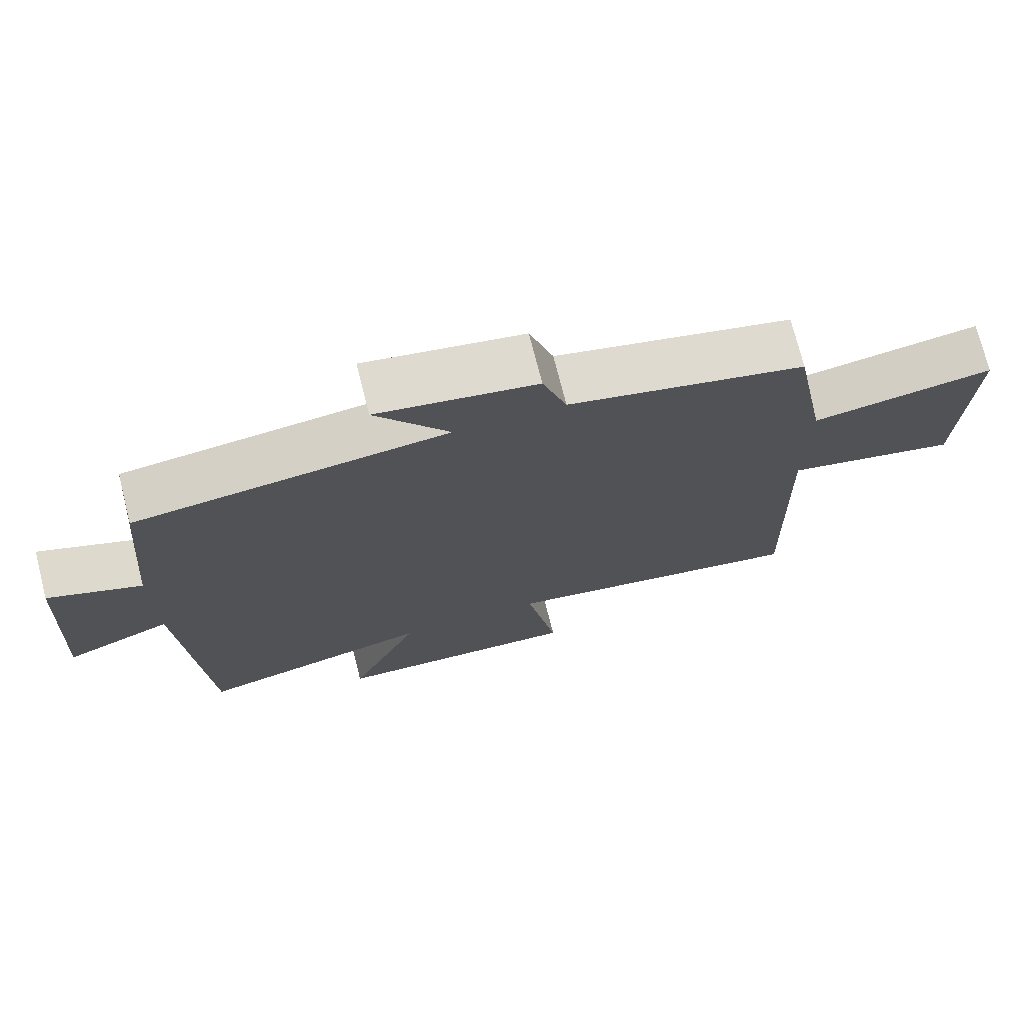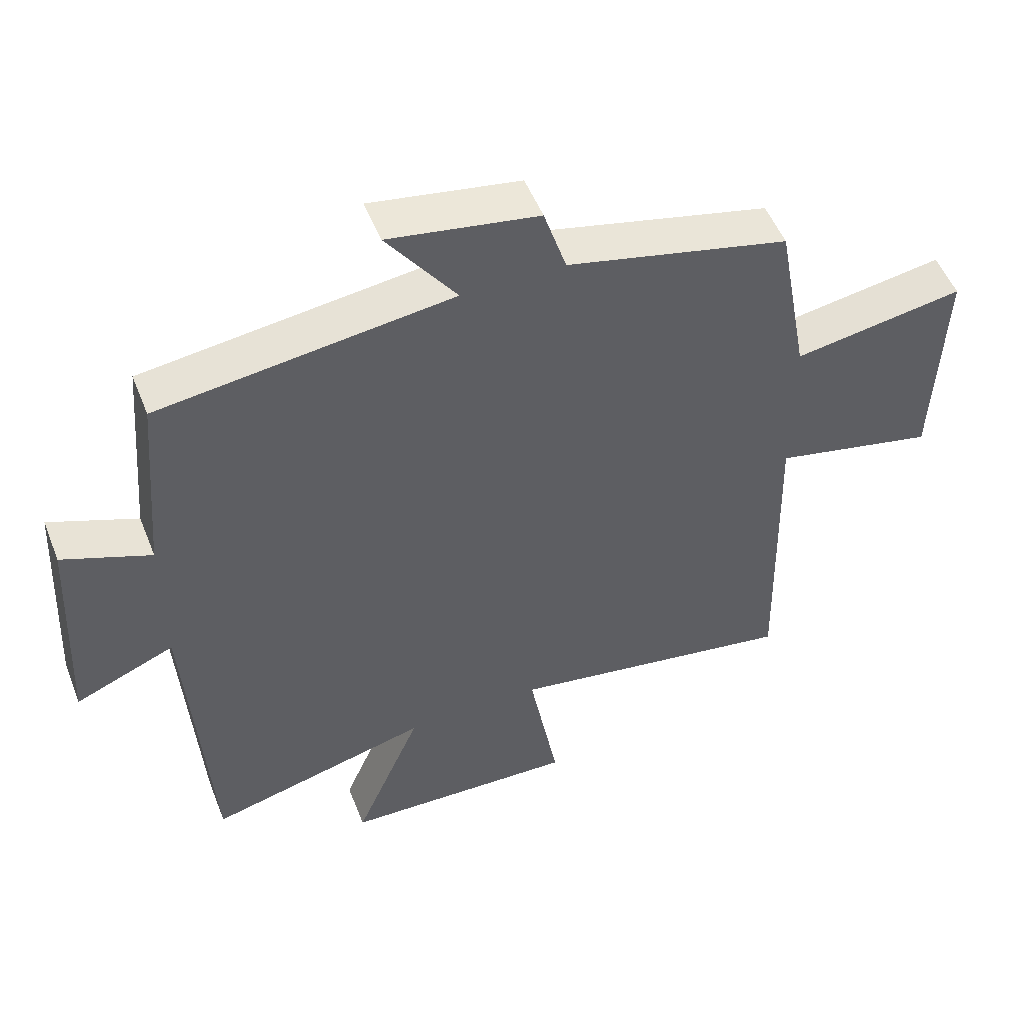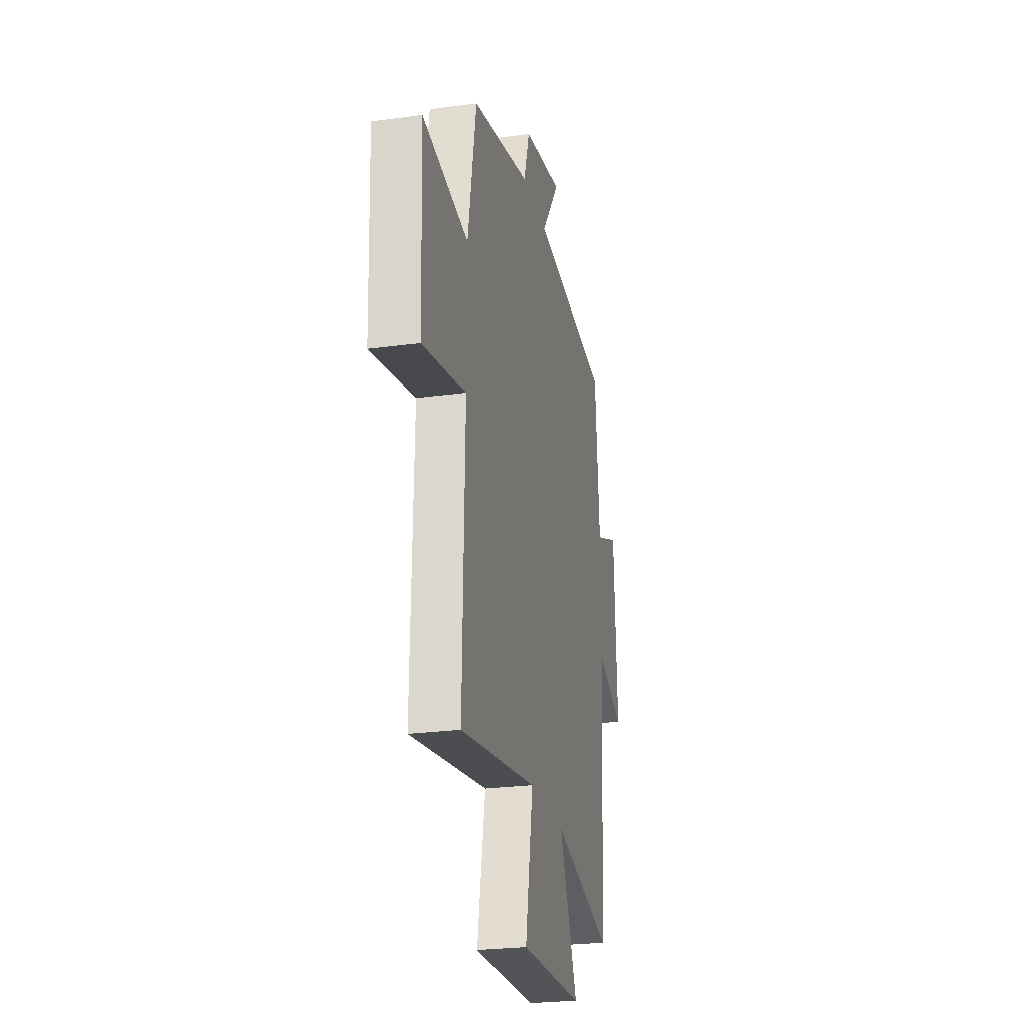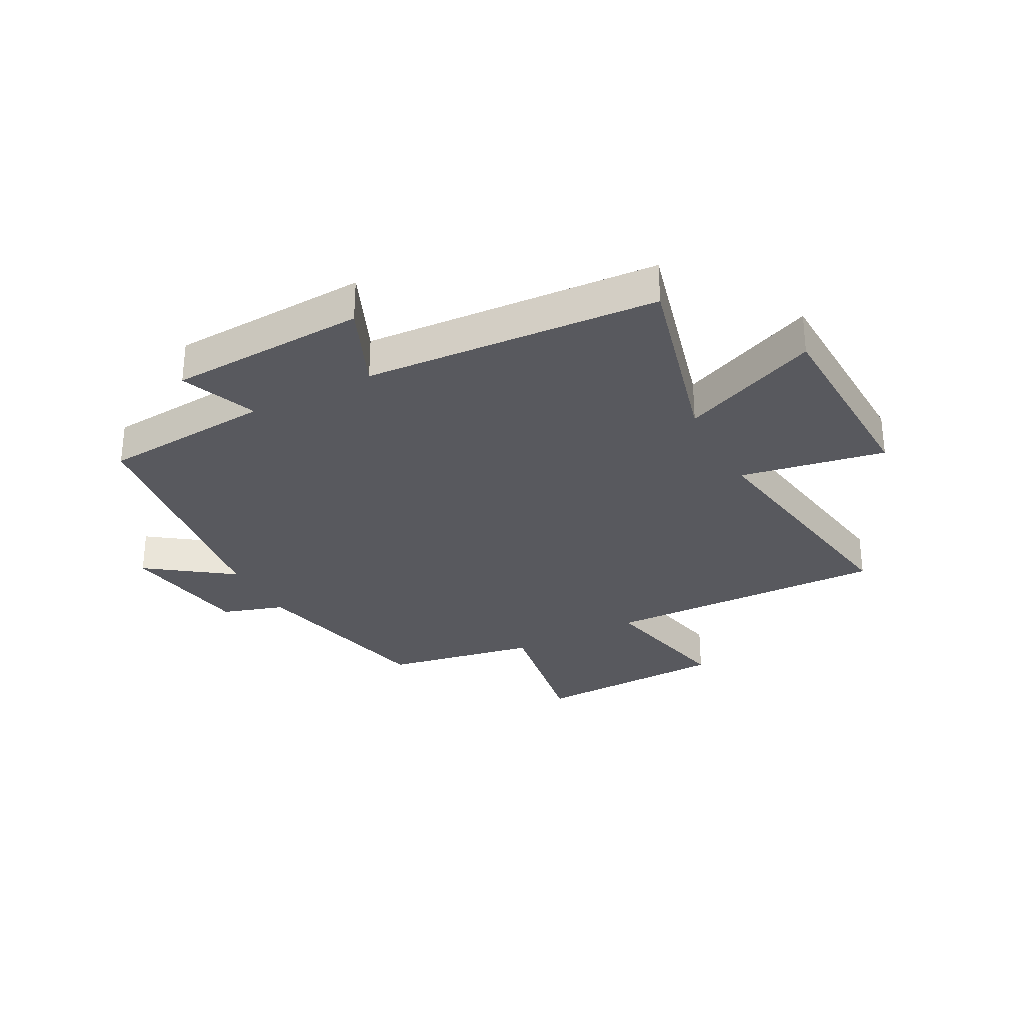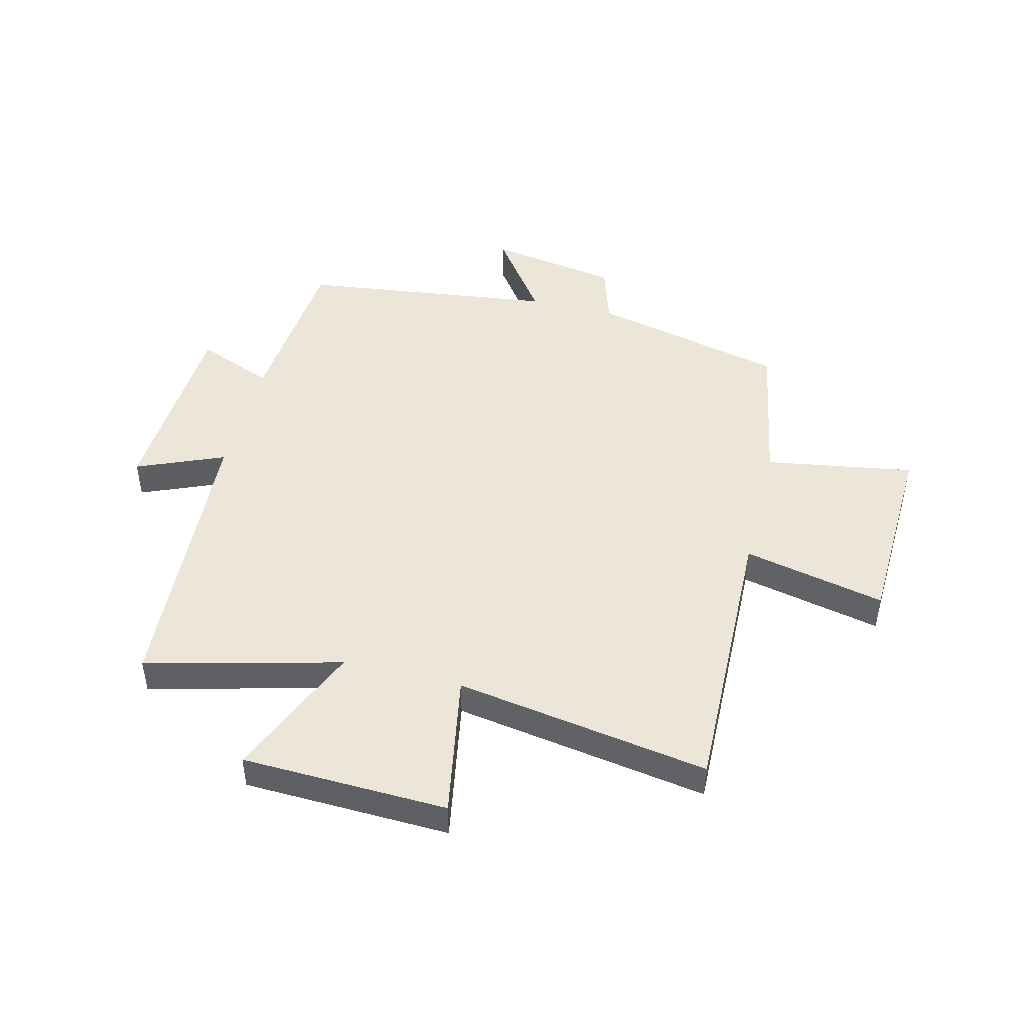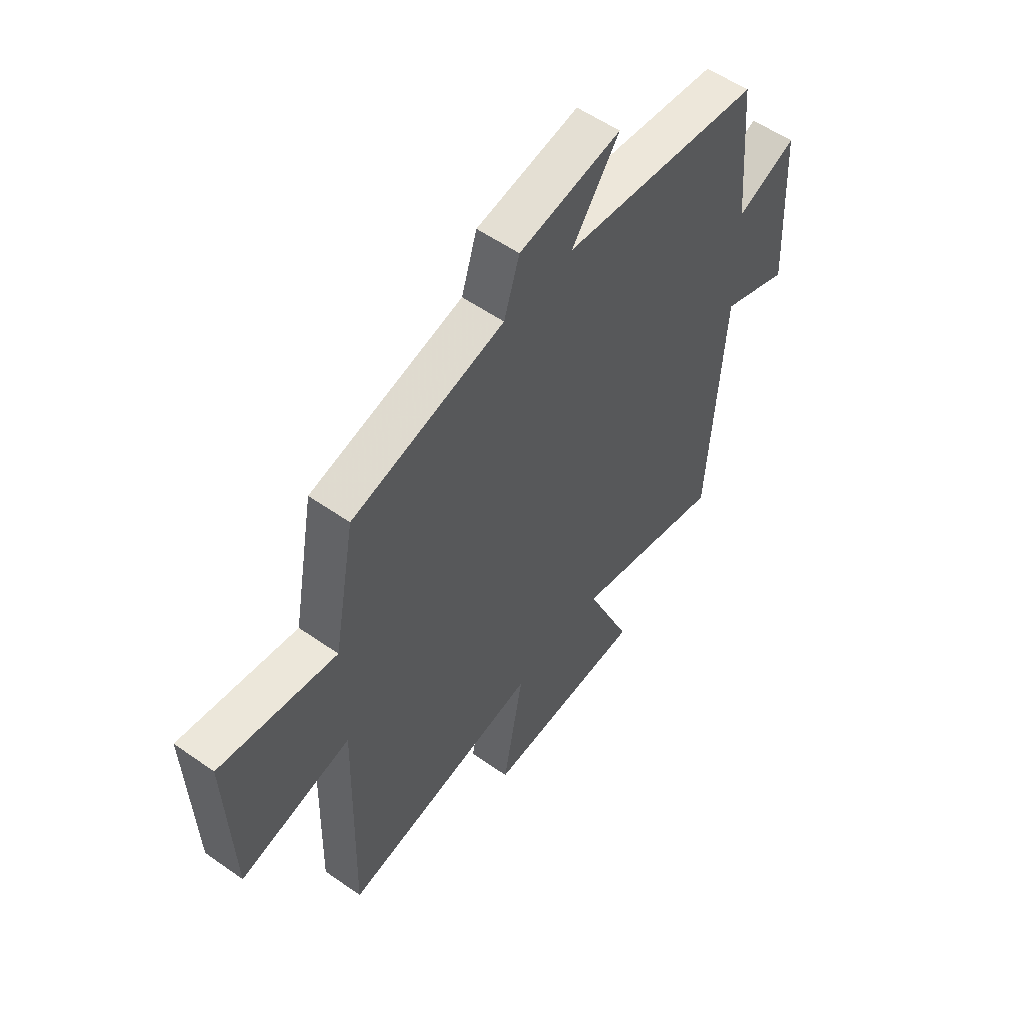
<metadata>
{"format":"obj","ext":"obj","renderer":"f3d","projection":"perspective","resolution":1024,"background":"white","views":[{"elev":73.4,"azim":165.8,"up":"+Z"},{"elev":52.0,"azim":158.7,"up":"+Z"},{"elev":-25.1,"azim":-77.5,"up":"+Z"},{"elev":-30.3,"azim":117.7,"up":"+Y"},{"elev":46.5,"azim":-166.0,"up":"+Y"},{"elev":55.5,"azim":-53.5,"up":"+Z"}]}
</metadata>
<code>
v 0.468 0.07 -0.586
v 0.133 0.07 -0.5
v 0.234 0.07 -0.738
v -0.12 0.07 -0.75
v -0.075 0.07 -0.5
v -0.512 0.07 -0.572
v -0.5 0.07 -0.082
v -0.744 0.07 -0.136
v -0.756 0.07 0.2
v -0.5 0.07 0.158
v -0.452 0.07 0.421
v -0.118 0.07 0.5
v -0.084 0.07 0.607
v 0.14 0.07 0.645
v 0.036 0.07 0.5
v 0.475 0.07 0.444
v 0.5 0.07 0.148
v 0.632 0.07 0.201
v 0.65 0.07 -0.141
v 0.5 0.07 -0.078
v 0.468 0 -0.586
v 0.133 0 -0.5
v 0.234 0 -0.738
v -0.12 0 -0.75
v -0.075 0 -0.5
v -0.512 0 -0.572
v -0.5 0 -0.082
v -0.744 0 -0.136
v -0.756 0 0.2
v -0.5 0 0.158
v -0.452 0 0.421
v -0.118 0 0.5
v -0.084 0 0.607
v 0.14 0 0.645
v 0.036 0 0.5
v 0.475 0 0.444
v 0.5 0 0.148
v 0.632 0 0.201
v 0.65 0 -0.141
v 0.5 0 -0.078
f 17 18 19 20
f 15 16 17 20
f 15 20 1 2
f 12 13 14 15
f 10 11 12 15
f 10 15 2
f 7 8 9 10
f 7 10 2 3
f 5 6 7
f 5 7 3
f 3 4 5
f 40 39 38 37
f 40 37 36 35
f 22 21 40 35
f 35 34 33 32
f 35 32 31 30
f 22 35 30
f 30 29 28 27
f 23 22 30 27
f 27 26 25
f 23 27 25
f 25 24 23
f 1 21 22 2
f 2 22 23 3
f 3 23 24 4
f 4 24 25 5
f 5 25 26 6
f 6 26 27 7
f 7 27 28 8
f 8 28 29 9
f 9 29 30 10
f 10 30 31 11
f 11 31 32 12
f 12 32 33 13
f 13 33 34 14
f 14 34 35 15
f 15 35 36 16
f 16 36 37 17
f 17 37 38 18
f 18 38 39 19
f 19 39 40 20
f 20 40 21 1

</code>
